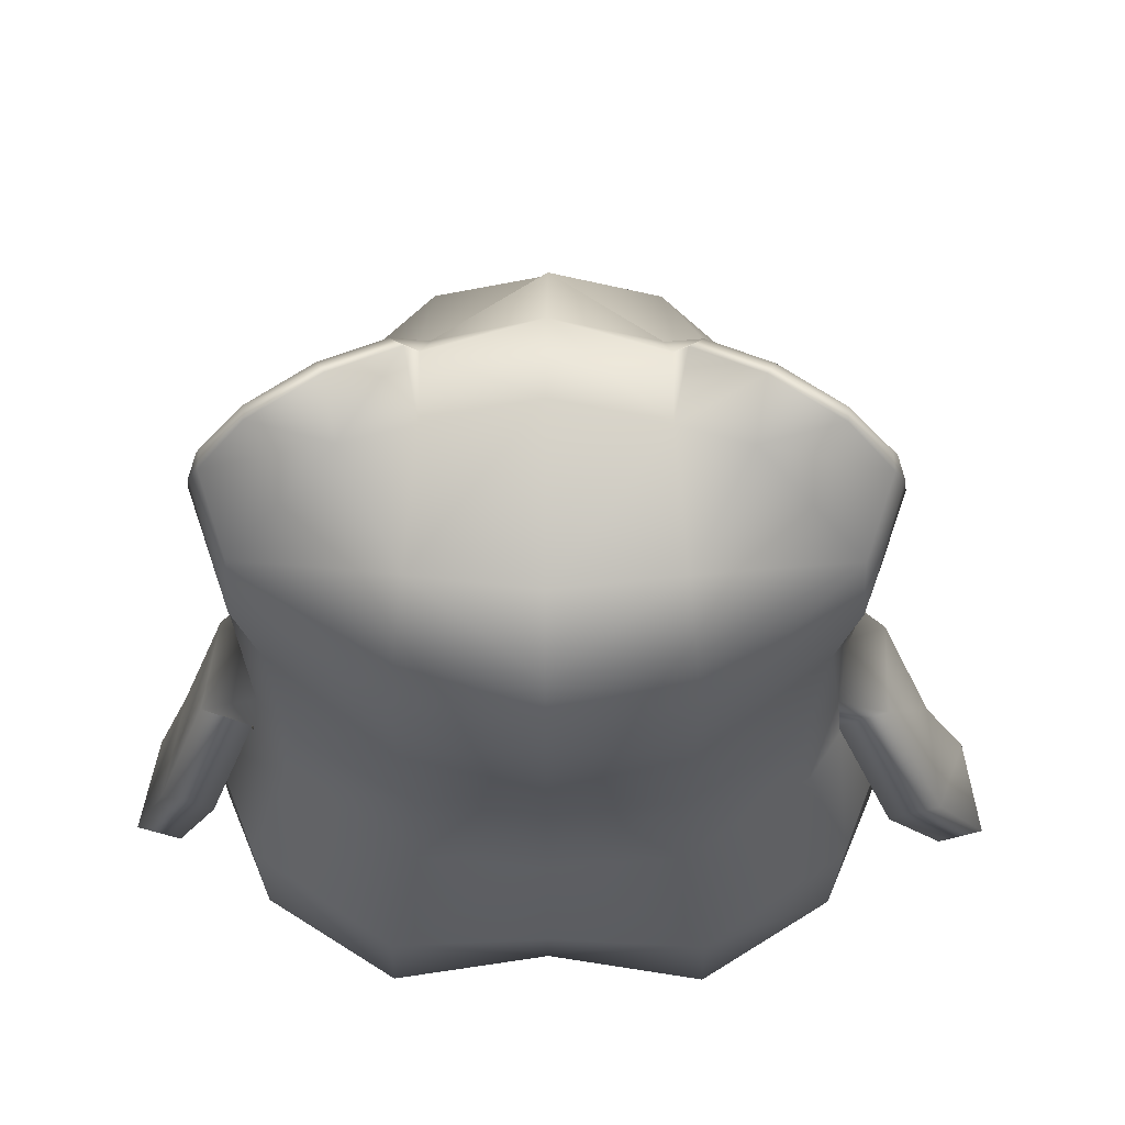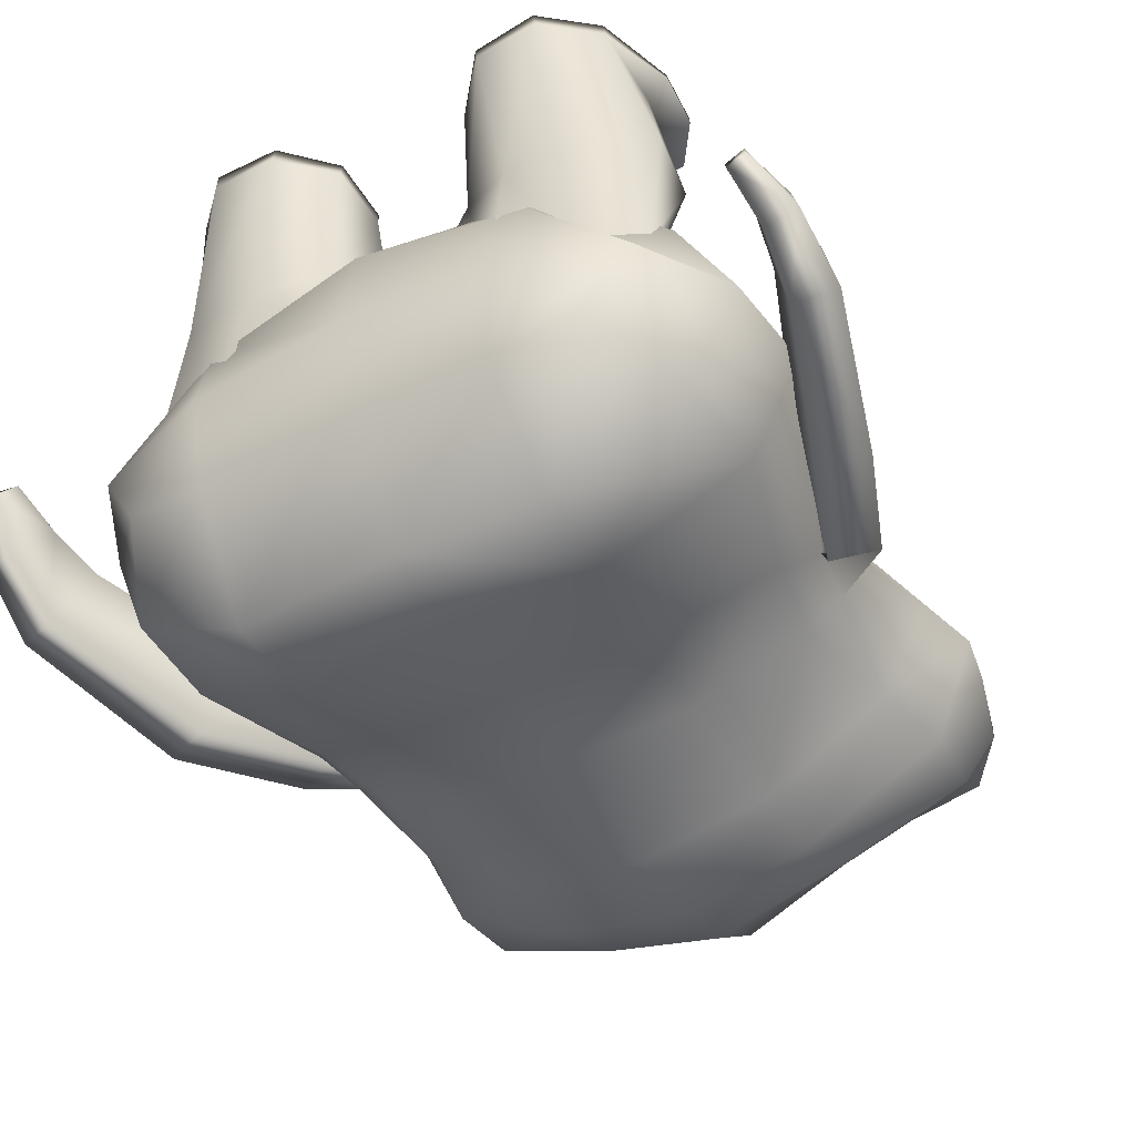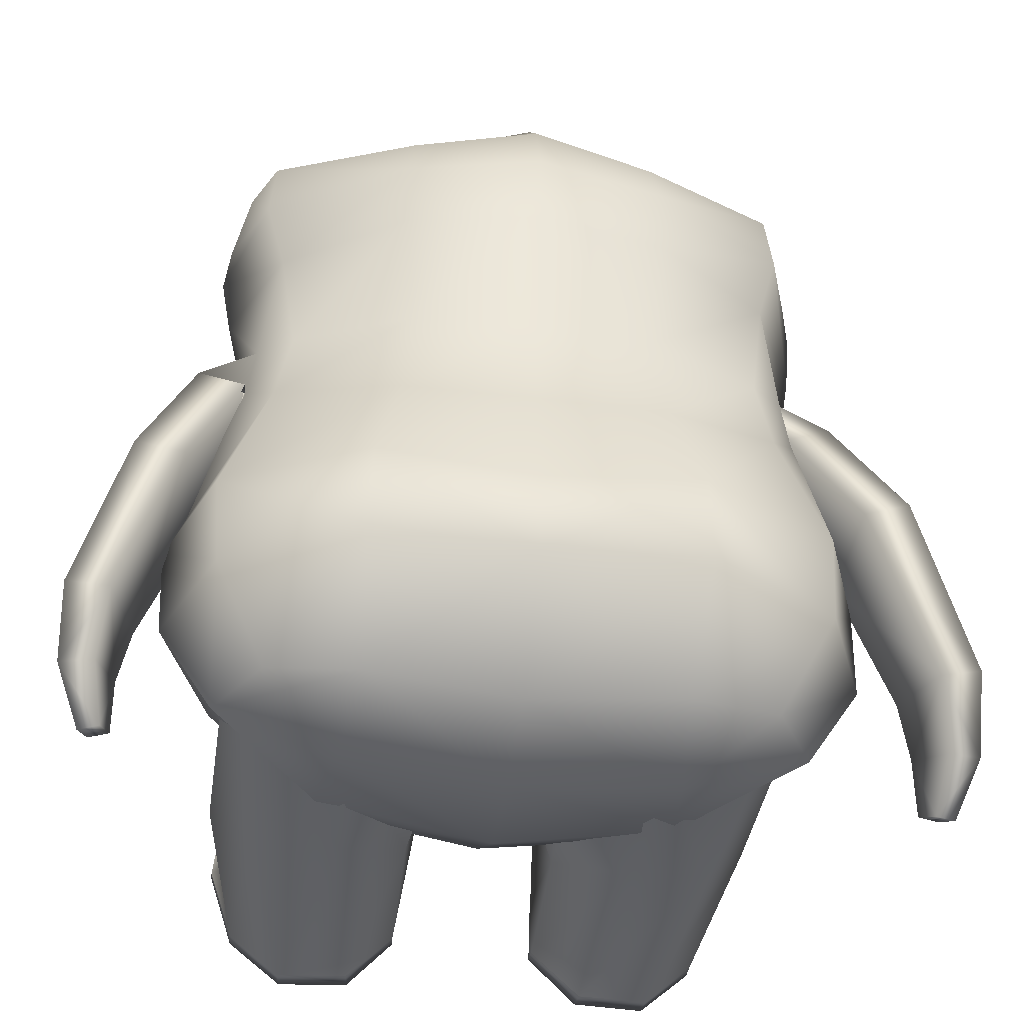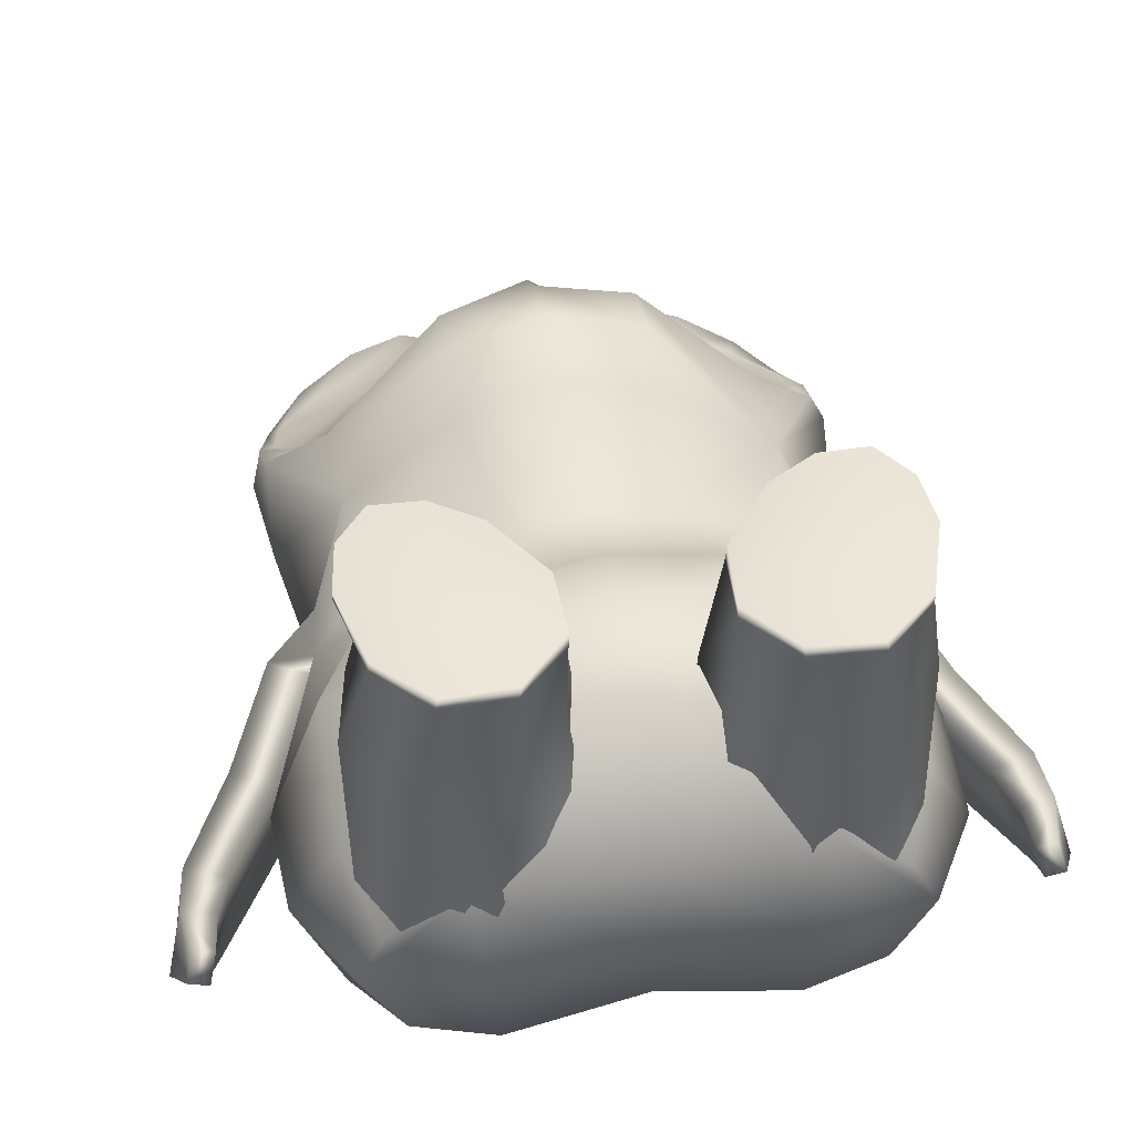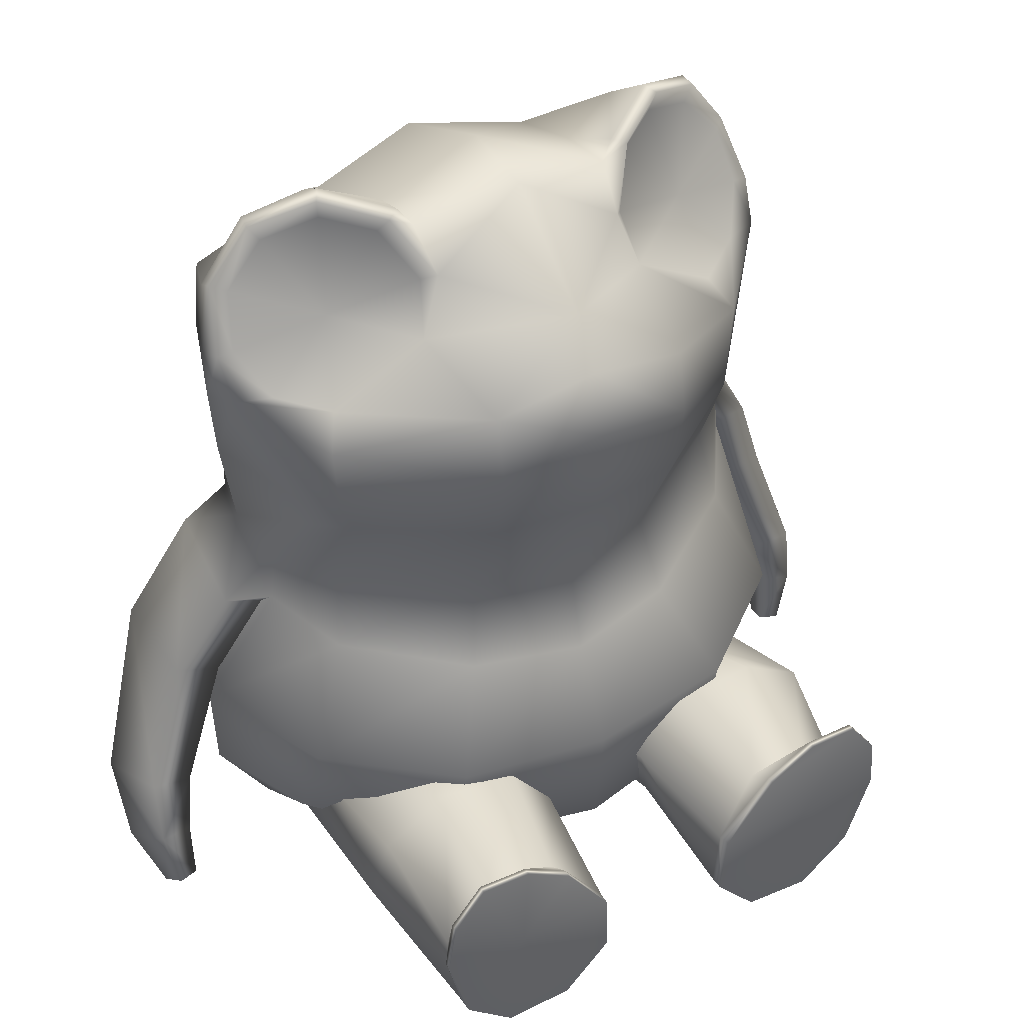
<metadata>
{"format":"obj","ext":"obj","renderer":"f3d","projection":"perspective","resolution":1024,"background":"white","views":[{"elev":58.8,"azim":-179.8,"up":"+Y"},{"elev":-46.2,"azim":30.3,"up":"+Z"},{"elev":-44.5,"azim":172.1,"up":"+Y"},{"elev":47.2,"azim":-9.9,"up":"+Z"},{"elev":42.1,"azim":-29.9,"up":"+Y"}]}
</metadata>
<code>
g default
v 0 2.64 0.4896
v 0 2.466 0.6094
v 0 2.942 0.08911
v 0 2.964 -0.2174
v 0 2.721 -0.732
v 0 2.485 -0.9032
v 0 2.23 0.6699
v 0 1.435 0.4781
v 0 1.895 0.6506
v 0 1.443 -0.8392
v 0 1.898 -0.9712
v 0 2.212 -0.982
v 0.000741 -0.06792 -0.1322
v 0.004248 -0.01911 0.2445
v 0 0.01272 -0.4921
v 0.002351 0.2951 0.6975
v 0 0.3293 -0.8667
v 0 0.7442 0.7465
v 0 0.6115 -0.9219
v 0 1.099 0.5643
v 0 1.058 -0.8517
v 0.8999 2.898 -0.202
v 1.094 2.484 -0.09754
v 0.68 2.984 -0.1056
v 1.078 2.333 -0.01693
v 0.4744 2.919 0.03039
v 0.8383 2.183 0.2428
v 0.3613 2.726 0.1574
v 1.051 2.693 -0.2206
v 0.4411 2.502 0.1924
v 0.8598 2.837 -0.1916
v 1.037 2.49 -0.09058
v 0.6651 2.9 -0.1308
v 0.9519 2.338 0.03275
v 0.4974 2.85 -0.02285
v 0.7788 2.282 0.1466
v 0.4034 2.693 0.1073
v 1.002 2.681 -0.1763
v 0.3708 2.39 0.5818
v 0.3813 2.864 0.01928
v 1.057 2.666 -0.2782
v 0.8934 2.904 -0.2593
v 0.6526 3 -0.1541
v 0.4272 2.928 -0.004638
v 0.4266 2.643 -0.6338
v 0.4538 2.46 -0.8035
v 0.3822 2.823 -0.2174
v 0.3708 2.154 0.6277
v 0.8145 1.831 0.2452
v 0.3632 1.444 0.3847
v 0.9742 1.559 -0.03613
v 0.7957 1.496 0.1295
v 0.3708 1.861 0.5726
v 1.092 2 -0.1876
v 1.017 1.595 -0.254
v 1.116 2.457 -0.1738
v 1.136 2.315 -0.1213
v 0.9703 1.559 -0.4719
v 0.9666 2.559 -0.533
v 0.6208 2.882 -0.3268
v 0.4329 1.46 -0.808
v 0.4697 1.925 -0.8698
v 0.845 1.521 -0.5869
v 0.9099 1.996 -0.5462
v 0.4762 2.214 -0.8806
v 0.9836 2.285 -0.5584
v 0.9115 0.1168 -0.1141
v 0.6257 0.05112 0.1763
v 1.002 0.05505 -0.2565
v 0.8449 0.0294 -0.5131
v 0.5973 0.2913 0.5544
v 1.012 0.3353 0.1239
v 1.202 0.384 -0.2391
v 1.027 0.3467 -0.6558
v 0.5607 0.2966 -0.9433
v 0.5669 0.7821 0.6805
v 1.018 0.8043 0.3329
v 1.226 0.7656 -0.2084
v 1.056 0.7261 -0.6384
v 0.5531 0.6302 -0.9578
v 0.5301 -0.009778 -0.5911
v 0.4142 1.12 0.4711
v 0.8428 1.217 0.2043
v 0.9976 1.341 -0.03613
v 1.041 1.304 -0.254
v 0.9976 1.341 -0.4719
v 0.8978 1.234 -0.5914
v 0.463 1.084 -0.8237
v 1.4 0.06599 -0.03519
v 1.43 0.0144 -0.1364
v 1.327 0.07255 -0.05992
v 1.357 0.02097 -0.1611
v 1.14 1.36 -0.06094
v 1.171 1.448 -0.4494
v 1.002 1.382 -0.4778
v 0.9711 1.294 -0.08944
v 1.451 0.5003 -0.08669
v 1.294 0.4657 -0.1167
v 1.366 0.394 -0.4315
v 1.524 0.4279 -0.4014
v 1.354 0.9764 -0.5396
v 1.177 0.9192 -0.5675
v 1.122 0.9069 -0.1756
v 1.3 0.9658 -0.1478
v -0.8999 2.898 -0.202
v -1.094 2.484 -0.09754
v -0.68 2.984 -0.1056
v -1.078 2.333 -0.01693
v -0.4744 2.919 0.03039
v -0.7788 2.282 0.1466
v -0.3613 2.726 0.1574
v -1.051 2.693 -0.2206
v -0.4411 2.502 0.1924
v -0.8598 2.837 -0.1916
v -1.037 2.49 -0.09058
v -0.6651 2.9 -0.1308
v -0.9519 2.338 0.03275
v -0.4974 2.85 -0.02285
v -0.4034 2.693 0.1073
v -1.002 2.681 -0.1763
v -0.3708 2.39 0.5818
v -0.3813 2.864 0.01928
v -1.057 2.666 -0.2782
v -0.8934 2.904 -0.2593
v -0.6526 3 -0.1541
v -0.4272 2.928 -0.004639
v -0.4266 2.643 -0.6338
v -0.4538 2.46 -0.8035
v -0.3822 2.823 -0.2174
v -0.8383 2.183 0.2428
v -0.3708 2.154 0.6277
v -0.8145 1.831 0.2452
v -0.3632 1.444 0.3847
v -0.9742 1.559 -0.03613
v -0.7957 1.496 0.1295
v -0.3708 1.861 0.5726
v -1.092 2 -0.1876
v -1.017 1.595 -0.254
v -1.116 2.457 -0.1738
v -1.136 2.315 -0.1213
v -0.9703 1.559 -0.4719
v -0.9666 2.559 -0.533
v -0.6208 2.882 -0.3268
v -0.4329 1.46 -0.808
v -0.4697 1.925 -0.8698
v -0.845 1.521 -0.5869
v -0.9099 1.996 -0.5462
v -0.4762 2.214 -0.8806
v -0.9836 2.285 -0.5584
v -0.9076 0.1171 -0.1104
v -0.6188 0.05114 0.1787
v -1.003 0.05515 -0.2504
v -0.8494 0.02949 -0.5093
v -0.5936 0.2917 0.555
v -1.011 0.3355 0.1239
v -1.202 0.3843 -0.2387
v -1.027 0.3469 -0.6558
v -0.5607 0.2962 -0.9433
v -0.5669 0.7823 0.6805
v -1.018 0.8044 0.3322
v -1.226 0.7658 -0.2084
v -1.056 0.7263 -0.6384
v -0.5531 0.6299 -0.9578
v -0.5353 -0.009699 -0.5923
v -0.4142 1.12 0.4711
v -0.8428 1.217 0.2043
v -0.9976 1.341 -0.03613
v -1.041 1.304 -0.254
v -0.9976 1.341 -0.4719
v -0.8978 1.234 -0.5914
v -0.463 1.084 -0.8237
v -1.524 0.07977 0.04064
v -1.556 0.016 -0.05269
v -1.45 0.07553 0.01839
v -1.482 0.01177 -0.07493
v -1.168 1.367 -0.07505
v -1.149 1.464 -0.4618
v -0.9849 1.382 -0.4743
v -1.004 1.285 -0.08751
v -1.539 0.5155 -0.09379
v -1.384 0.4621 -0.1119
v -1.451 0.353 -0.4135
v -1.606 0.4064 -0.3954
v -1.371 0.9911 -0.5827
v -1.198 0.9138 -0.5936
v -1.178 0.9048 -0.2037
v -1.351 0.982 -0.1929
v 1.454 0.2726 -0.05447
v 1.515 0.1825 -0.2727
v 1.331 0.2702 -0.08883
v 1.392 0.1801 -0.307
v -1.556 0.2922 -0.01436
v -1.62 0.1699 -0.2154
v -1.433 0.2734 -0.04321
v -1.497 0.1511 -0.2442
v -0.7217 2.594 0.006481
v 0.7213 2.594 0.005648
v -0.5766 -0.06162 -0.1928
v 0.5774 -0.06162 -0.193
v -0.916 0.6807 1.198
v -0.7991 0.826 1.198
v -0.8747 0.1858 1.178
v -0.6969 0.008779 1.17
v -0.2657 0.4377 1.178
v -0.6129 0.8155 1.198
v -0.2662 0.1868 1.17
v -0.4449 0.009109 1.167
v -0.8819 0.4412 1.095
v -0.4403 0.6241 1.102
v -0.7002 0.6267 1.065
v -0.916 0.6807 1.226
v -0.7991 0.826 1.226
v -0.8702 0.1778 1.226
v -0.688 0.004797 1.226
v -0.2702 0.4446 1.226
v -0.6129 0.8155 1.226
v -0.2638 0.1934 1.226
v -0.4368 0.01125 1.226
v -0.9464 0.4751 1.198
v -0.9464 0.4751 1.226
v -0.4399 0.7004 1.198
v -0.4399 0.7004 1.226
v -0.6317 0.4495 1.226
v -0.9224 0.6162 0.7049
v -0.9791 0.3437 0.6692
v -0.6746 0.7683 0.7089
v -0.3767 0.7067 0.705
v -0.2065 0.4766 0.6954
v -0.2675 0.2353 0.6601
v -0.5203 0.08052 0.4811
v -0.8151 0.1285 0.5224
v -0.6188 0.6158 0.3116
v -0.9076 0.46 0.2475
v -0.305 0.535 0.3703
v -0.1502 0.332 0.4133
v -0.246 0.1016 0.1978
v -0.5353 -0.01934 -0.1461
v -0.8494 0.09027 -0.1829
v -0.973 0.2576 0.01418
v 0.9379 0.6588 1.198
v 0.8301 0.811 1.198
v 0.8666 0.1686 1.178
v 0.679 0.00225 1.17
v 0.2735 0.455 1.178
v 0.6436 0.8119 1.198
v 0.2596 0.2046 1.17
v 0.4277 0.01706 1.167
v 0.8884 0.423 1.095
v 0.4584 0.6308 1.102
v 0.7178 0.6185 1.065
v 0.9379 0.6588 1.226
v 0.8301 0.811 1.226
v 0.8613 0.1597 1.226
v 0.6689 -0.001838 1.226
v 0.2789 0.4627 1.226
v 0.6436 0.8119 1.226
v 0.257 0.2124 1.226
v 0.4186 0.02 1.226
v 0.9556 0.4518 1.198
v 0.9556 0.4518 1.226
v 0.4639 0.7076 1.198
v 0.4639 0.7076 1.226
v 0.6399 0.4455 1.226
v 0.9321 0.6053 0.7049
v 0.9802 0.3313 0.6666
v 0.6895 0.7651 0.7089
v 0.3902 0.7131 0.705
v 0.213 0.4867 0.6954
v 0.2653 0.2441 0.662
v 0.5129 0.08216 0.4815
v 0.8091 0.1211 0.5213
v 0.9115 0.4543 0.2475
v 0.6257 0.6142 0.3116
v 0.3113 0.5383 0.3703
v 0.1528 0.338 0.4133
v 0.2438 0.1069 0.1969
v 0.5301 -0.01817 -0.1461
v 0.8449 0.08648 -0.1829
v 0.9721 0.251 0.01342
g polySurface204
f 28 40 3
f 4 3 40 47
f 4 47 45 5
f 48 39 2 7
f 49 25 27
f 49 27 39 48
f 48 7 9 53
f 49 48 53
f 8 50 53 9
f 50 52 49 53
f 49 52 51
f 49 54 57 25
f 54 55 58 64
f 43 42 60
f 44 43 60 47
f 40 44 47
f 45 47 60
f 45 60 59
f 63 61 62 64
f 6 5 45 46
f 57 54 64 66
f 41 56 66 59
f 60 42 41 59
f 6 46 65 12
f 46 45 59
f 65 46 59 66
f 65 66 64 62
f 12 65 62 11
f 61 63 87 88
f 50 8 20 82
f 51 52 83 84
f 52 50 82 83
f 18 16 71 76
f 63 58 86 87
f 75 80 79 74
f 76 71 72 77
f 74 73 69 70
f 75 74 70 81
f 78 73 74 79
f 73 78 77 72
f 73 72 67 69
f 11 62 61 10
f 17 75 81 15
f 14 13 199 68
f 13 15 81 199
f 71 16 14 68
f 71 68 67 72
f 18 76 82 20
f 76 77 83 82
f 84 78 85
f 78 86 85
f 79 80 88 87
f 10 61 88 21
f 80 75 17 19
f 80 19 21 88
f 55 51 93
f 58 55 94
f 51 84 96 93
f 86 58 94 95
f 84 85 96
f 85 86 95 96
f 188 89 90 189
f 91 89 188 190
f 189 90 92 191
f 92 91 190 191
f 89 91 92 90
f 93 104 101 94
f 95 94 101 102
f 96 95 102 103
f 93 96 103 104
f 188 97 98 190
f 100 97 188 189
f 99 100 189 191
f 190 98 99 191
f 101 100 99 102
f 102 99 98 103
f 103 98 97 104
f 104 97 100 101
f 42 22 29 41
f 43 24 22 42
f 26 24 43 44
f 40 28 26 44
f 57 56 23 25
f 29 23 56 41
f 30 37 28
f 37 35 26 28
f 35 33 24 26
f 33 31 22 24
f 31 38 29 22
f 38 32 23 29
f 32 34 25 23
f 30 1 2 39
f 27 36 30 39
f 34 36 27 25
f 111 3 122
f 3 4 129 122
f 129 4 5 127
f 7 2 121 131
f 132 130 108
f 131 121 130 132
f 9 7 131 136
f 131 132 136
f 133 8 9 136
f 135 133 136 132
f 138 134 132 137
f 137 132 108 140
f 146 141 147
f 124 125 143
f 125 126 129 143
f 122 129 126
f 129 127 143
f 143 127 142
f 144 146 147 145
f 127 5 6 128
f 137 140 149 147
f 139 149 140
f 123 124 143 142
f 148 128 6 12
f 128 142 127
f 145 147 149 148
f 145 148 12 11
f 146 144 171 170
f 20 8 133 165
f 135 134 167 166
f 133 135 166 165
f 16 18 159 154
f 141 146 170 169
f 163 158 157 162
f 154 159 160 155
f 156 157 153 152
f 157 158 164 153
f 157 156 161 162
f 161 156 155 160
f 155 156 152 150
f 144 145 11 10
f 15 164 158 17
f 13 14 151 198
f 15 13 198 164
f 154 151 14 16
f 155 150 151 154
f 159 18 20 165
f 160 159 165 166
f 161 167 168
f 169 161 168
f 163 162 170 171
f 144 10 21 171
f 17 158 163 19
f 21 19 163 171
f 134 138 176
f 138 177 176
f 167 134 176 179
f 141 169 178 177
f 168 167 179
f 169 168 179 178
f 173 172 192 193
f 192 172 174 194
f 175 173 193 195
f 194 174 175 195
f 174 172 173 175
f 187 176 177 184
f 184 177 178 185
f 185 178 179 186
f 186 179 176 187
f 181 180 192 194
f 192 180 183 193
f 193 183 182 195
f 182 181 194 195
f 183 184 185 182
f 182 185 186 181
f 181 186 187 180
f 180 187 184 183
f 124 123 112 105
f 125 124 105 107
f 109 126 125 107
f 122 126 109 111
f 140 108 106 139
f 112 123 139 106
f 118 119 111 109
f 116 118 109 107
f 114 116 107 105
f 120 114 105 112
f 115 120 112 106
f 117 115 106 108
f 121 2 1 113
f 121 113 110 130
f 110 117 108 130
f 119 113 111
f 114 120 196
f 116 114 196
f 118 116 196
f 119 118 196
f 110 113 196
f 113 119 196
f 115 117 196
f 117 110 196
f 120 115 196
f 38 31 197
f 197 30 36
f 34 32 197
f 32 38 197
f 31 33 197
f 33 35 197
f 35 37 197
f 37 30 197
f 36 34 197
f 139 123 142 149
f 66 56 57
f 142 128 148 149
f 1 3 111 113
f 28 3 1 30
f 94 55 93
f 138 141 177
f 132 134 135
f 147 141 138 137
f 49 51 55 54
f 64 58 63
f 77 78 84 83
f 78 79 87 86
f 162 161 169 170
f 161 160 166 167
f 152 198 151 150
f 153 164 198 152
f 81 70 69 199
f 68 199 69 67
f 210 201 205 209
f 202 208 224 225
f 233 224 226 232
f 232 226 227 234
f 234 227 228 235
f 235 228 229 236
f 236 229 230 237
f 237 230 231 238
f 238 231 225 239
f 200 201 210 208
f 219 200 208 202
f 209 205 221 204
f 233 239 225 224
f 208 210 226 224
f 210 209 227 226
f 209 204 228 227
f 204 206 229 228
f 206 207 230 229
f 207 203 231 230
f 203 202 225 231
f 211 212 201 200
f 212 216 205 201
f 211 200 219 220
f 205 216 222 221
f 215 204 221 222
f 212 211 220 223
f 216 212 223 222
f 217 218 207 206
f 218 214 203 207
f 202 213 220 219
f 213 202 203 214
f 217 206 204 215
f 214 218 223 213
f 218 217 215 223
f 223 220 213
f 223 215 222
f 250 249 245 241
f 248 242 265 264
f 273 266 264 272
f 274 267 266 273
f 275 268 267 274
f 276 269 268 275
f 277 270 269 276
f 278 271 270 277
f 279 265 271 278
f 240 248 250 241
f 259 242 248 240
f 249 244 261 245
f 279 272 264 265
f 250 248 264 266
f 249 250 266 267
f 244 249 267 268
f 246 244 268 269
f 247 246 269 270
f 243 247 270 271
f 242 243 271 265
f 247 258 257 246
f 243 254 258 247
f 243 242 253 254
f 244 246 257 255
f 261 244 255 262
f 258 254 253 263
f 257 258 263 255
f 241 252 251 240
f 245 256 252 241
f 260 253 242 259
f 259 240 251 260
f 262 256 245 261
f 263 253 260
f 262 255 263
f 252 256 262 263
f 251 252 263 260

</code>
